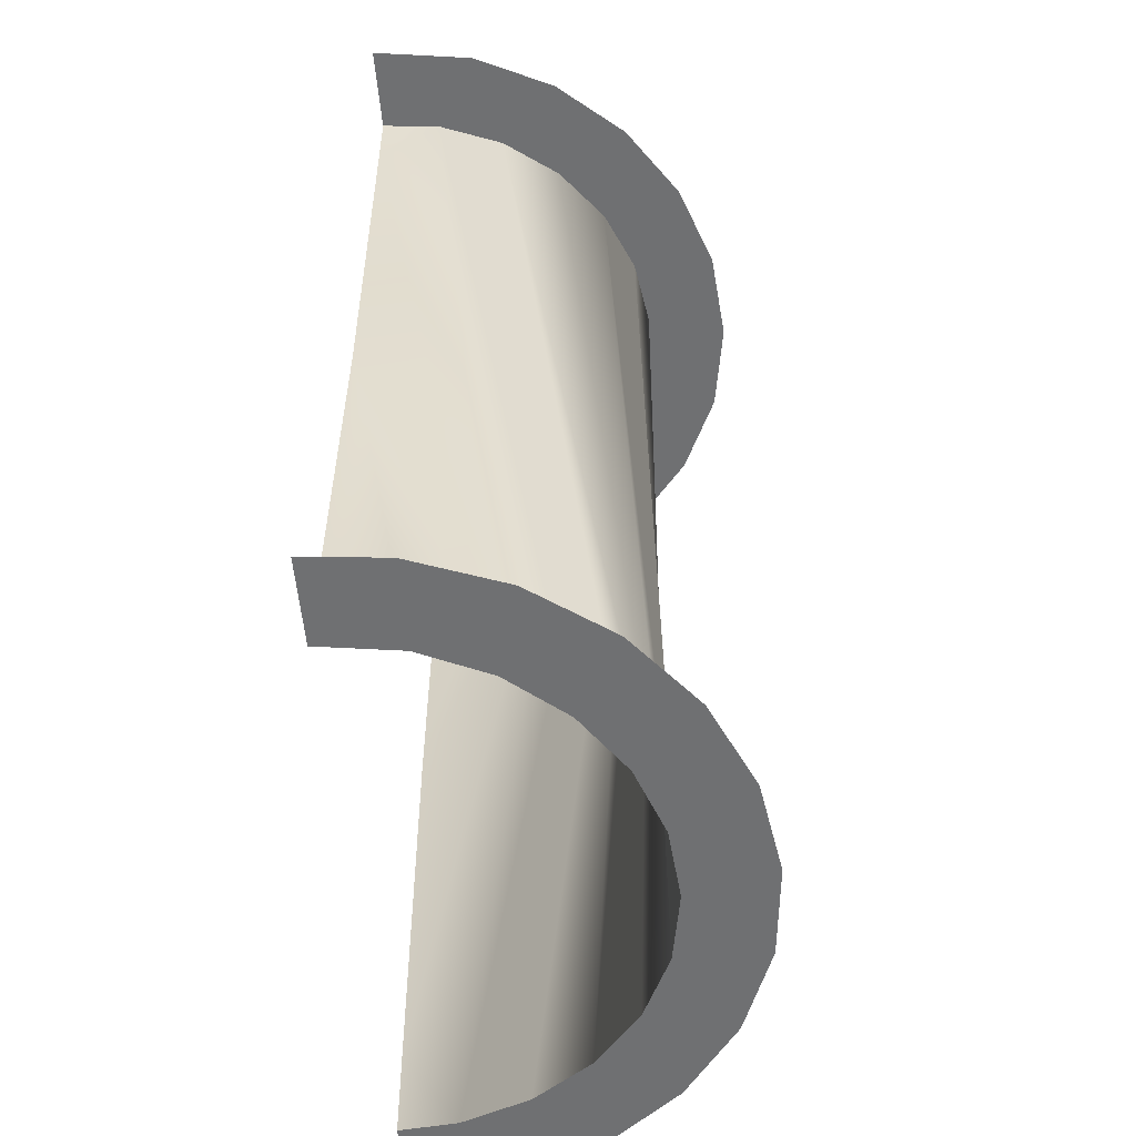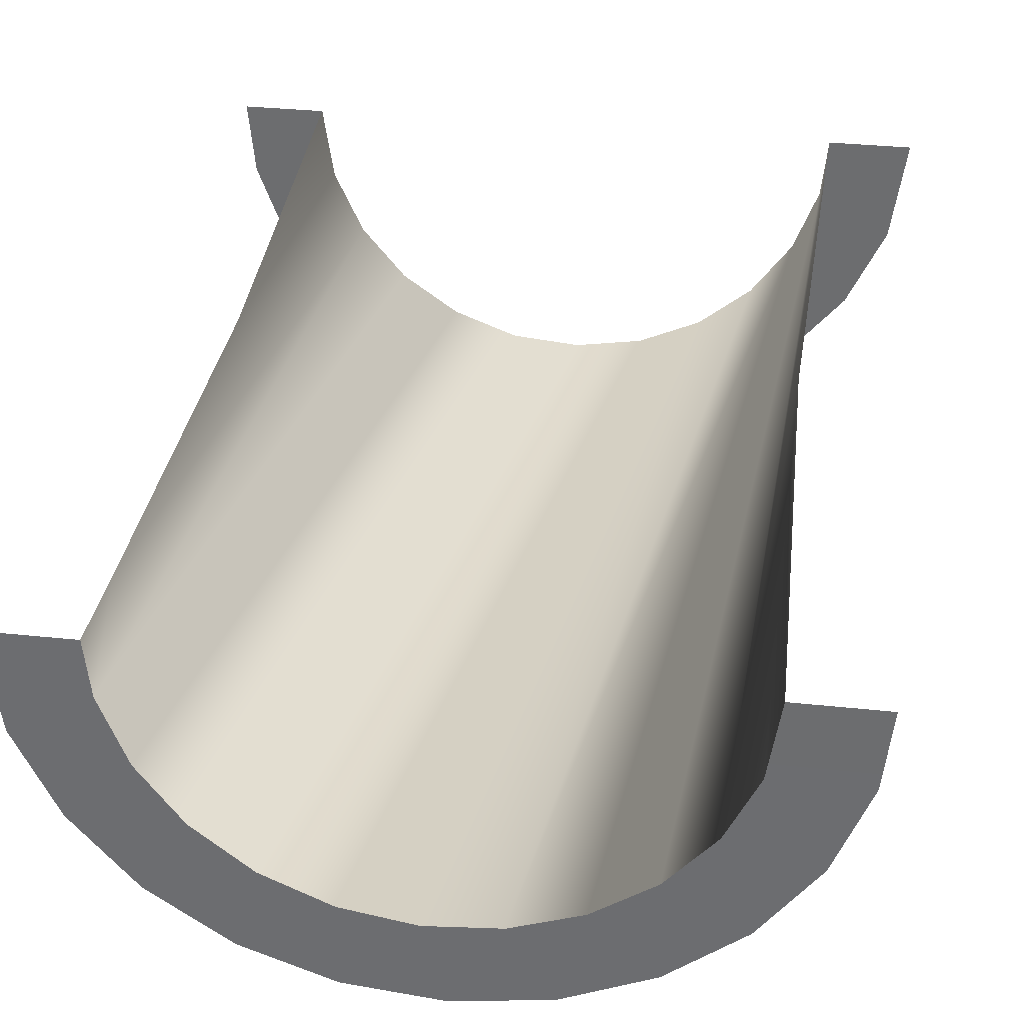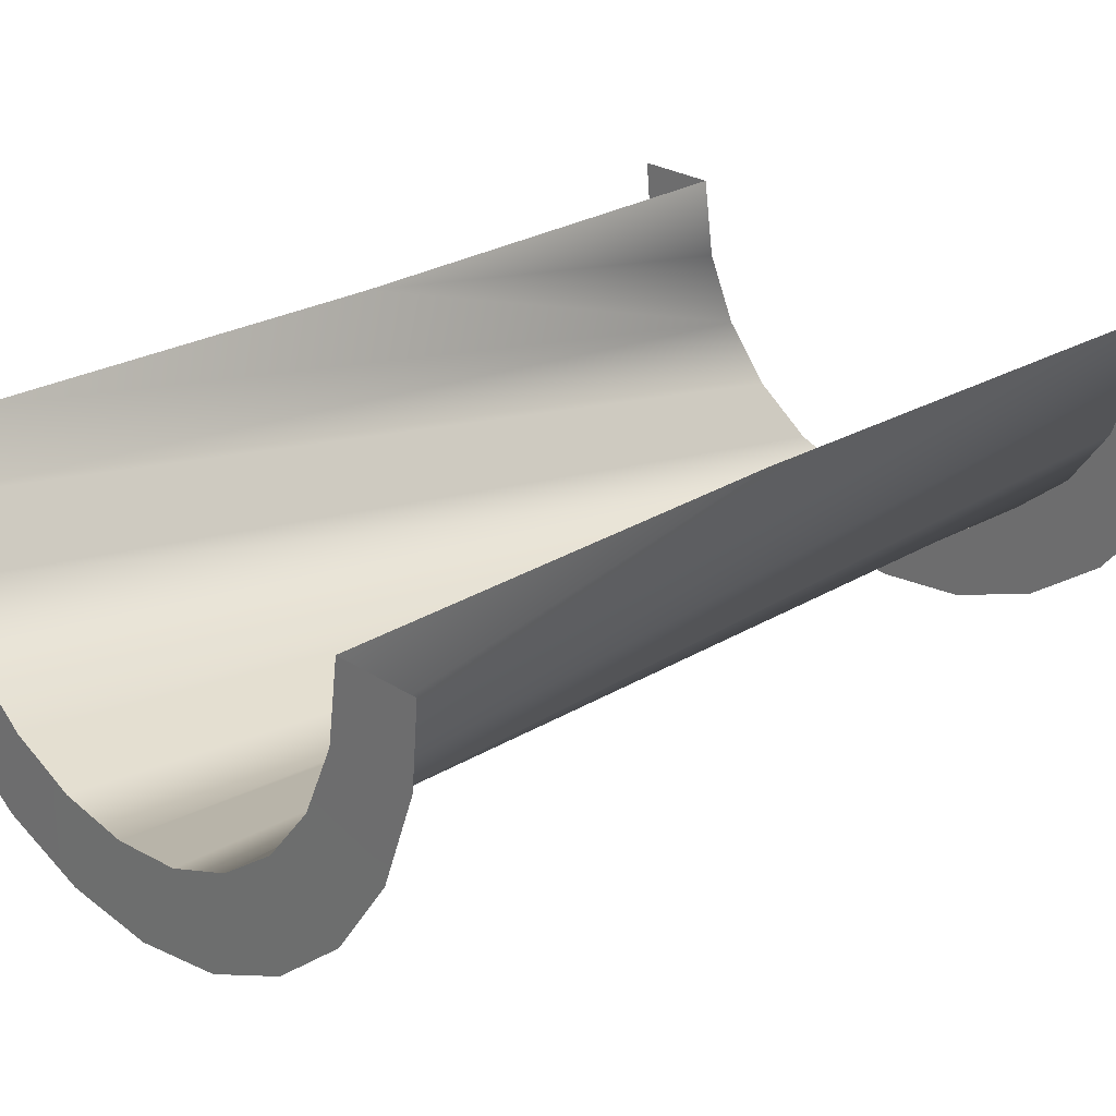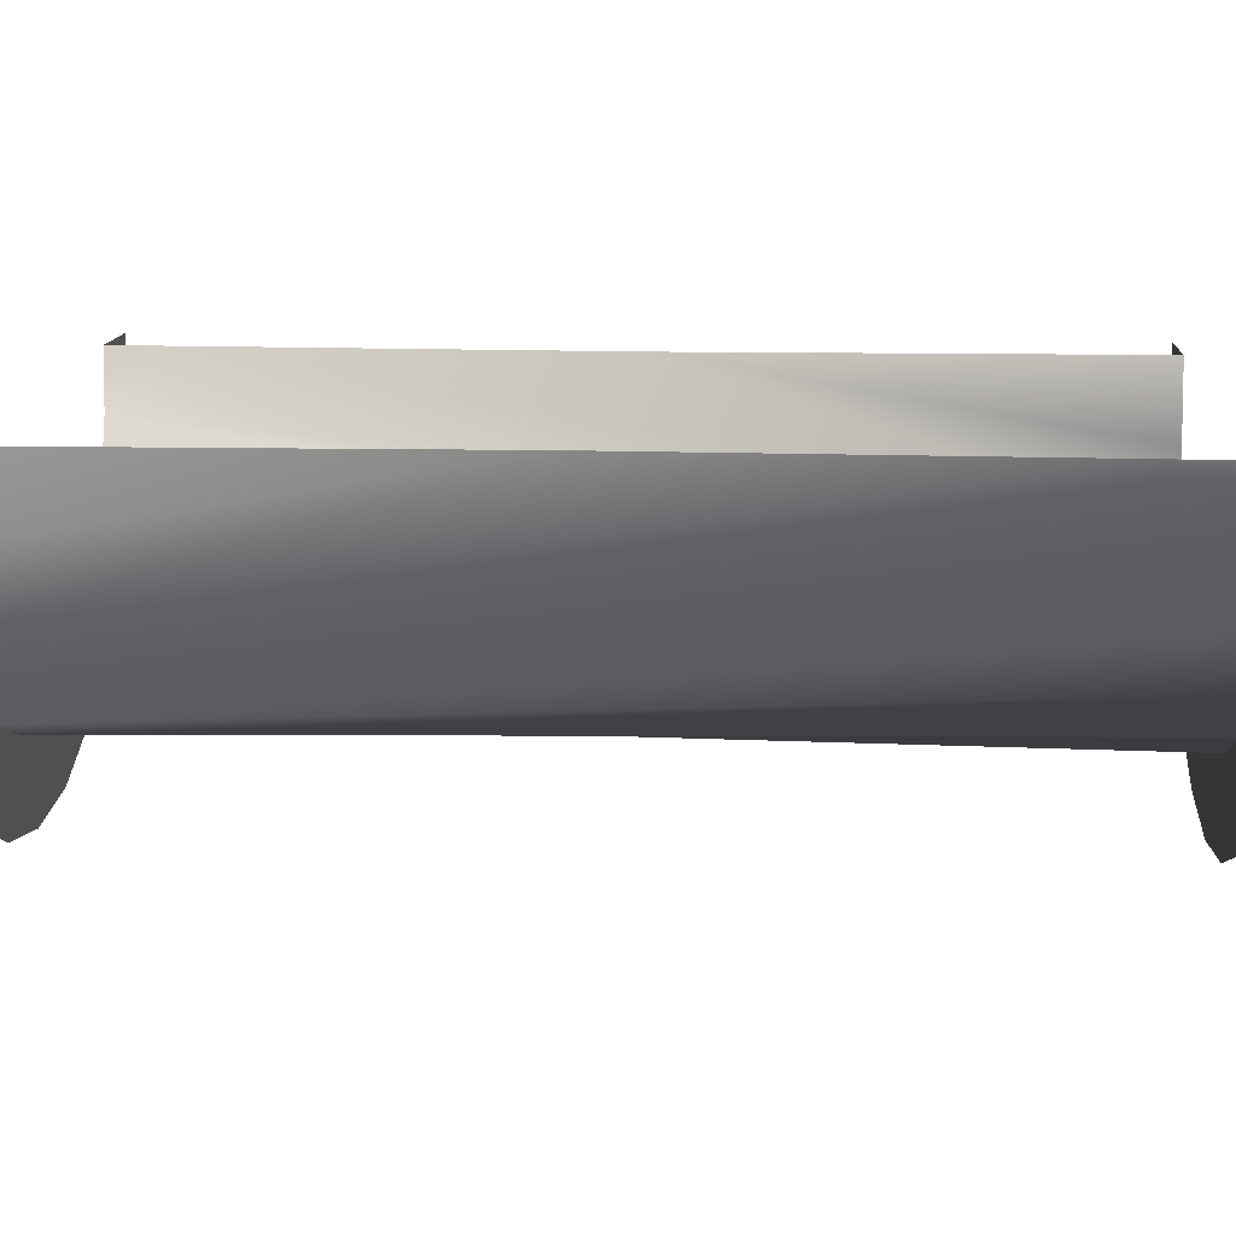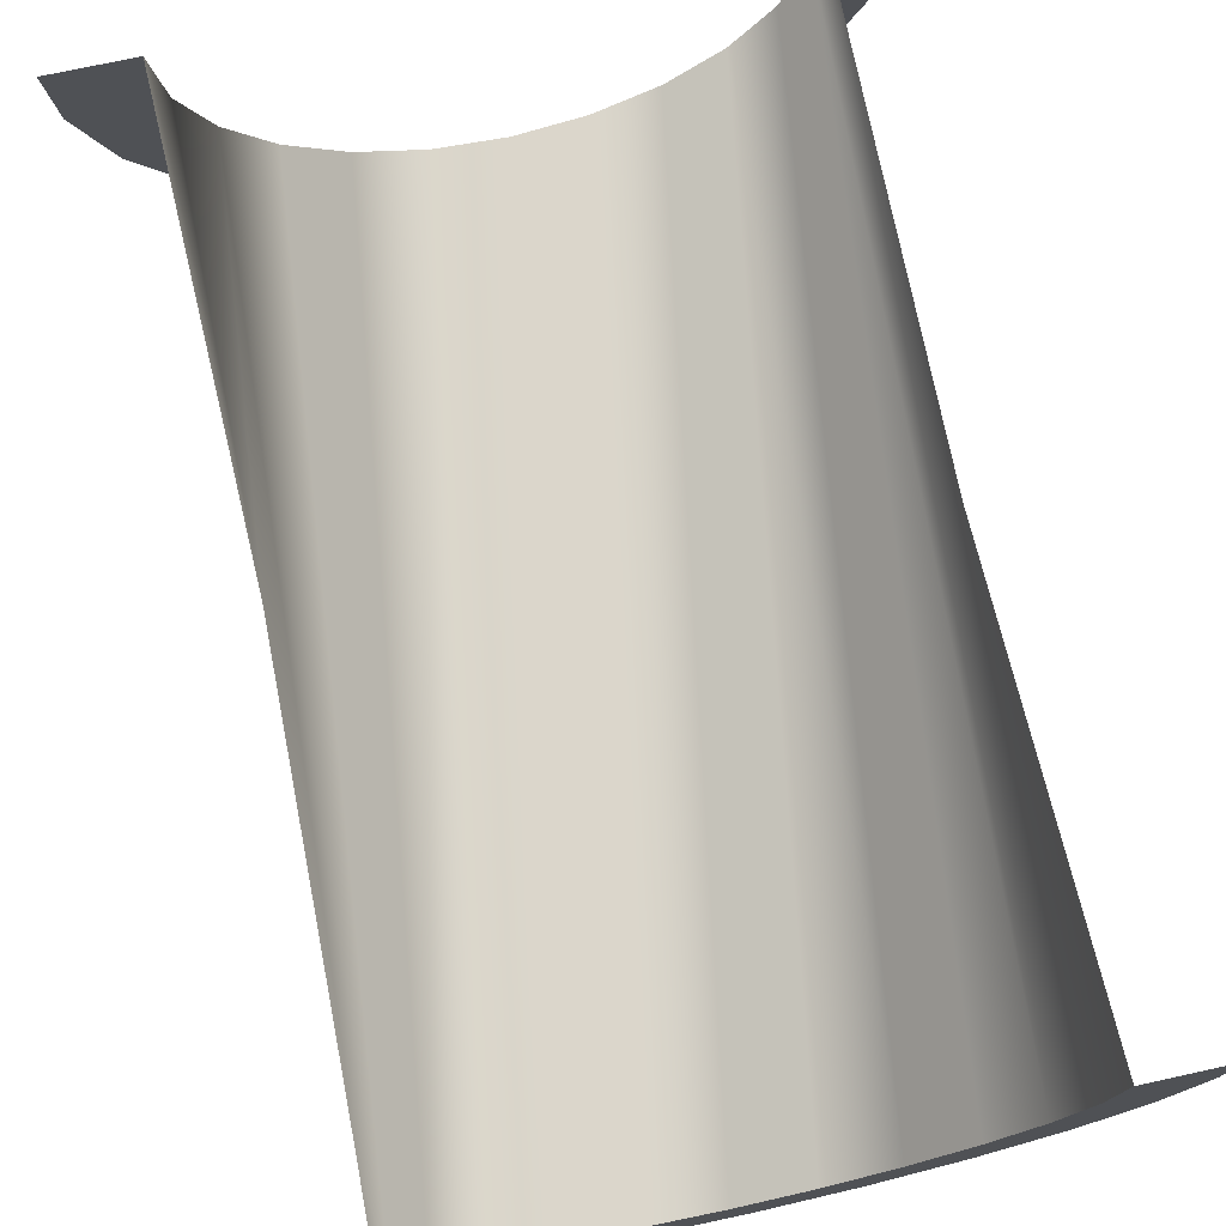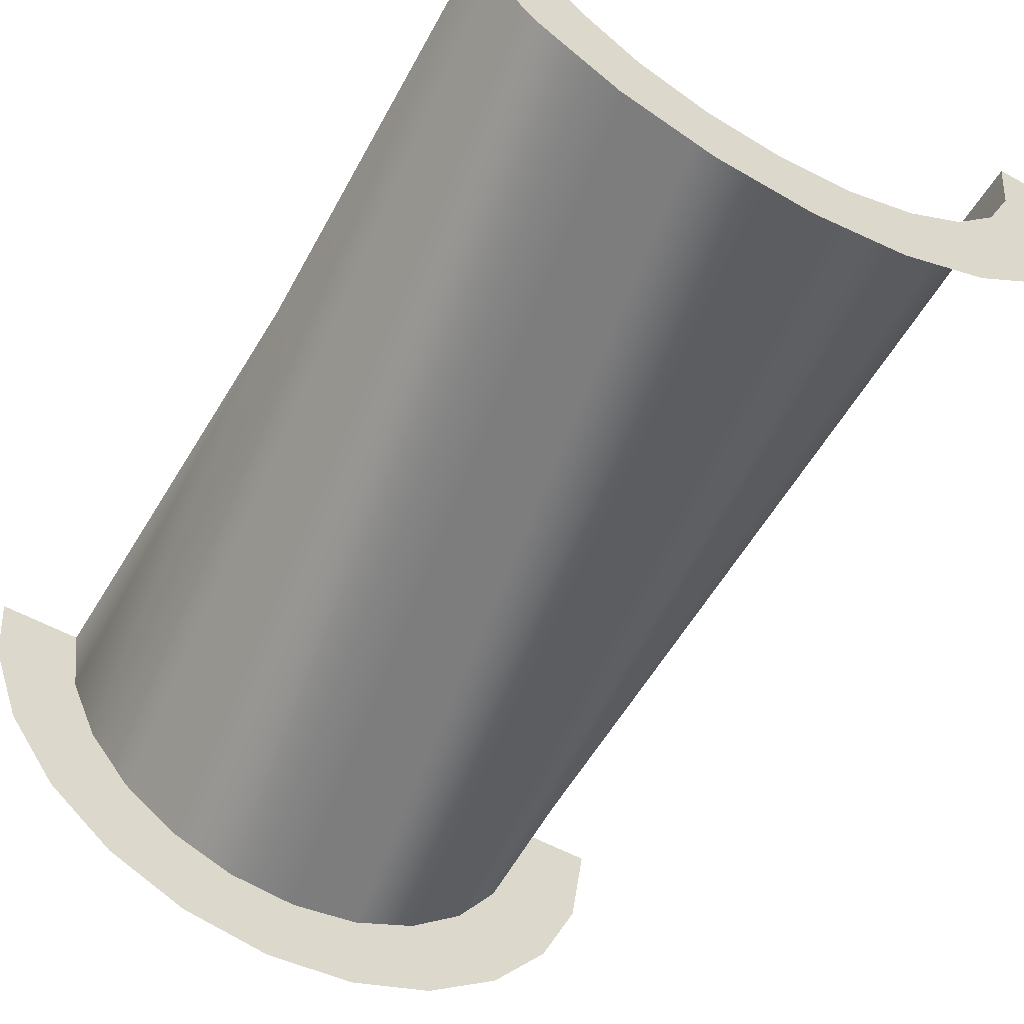
<metadata>
{"format":"obj","ext":"obj","renderer":"f3d","projection":"perspective","resolution":1024,"background":"white","views":[{"elev":-54.9,"azim":-85.1,"up":"+Z"},{"elev":34.9,"azim":-172.0,"up":"+Y"},{"elev":25.7,"azim":46.3,"up":"+Y"},{"elev":12.6,"azim":93.6,"up":"+Y"},{"elev":73.5,"azim":-12.3,"up":"+Y"},{"elev":-57.3,"azim":-29.5,"up":"+Y"}]}
</metadata>
<code>
g ShadowCollision
v -11.14 -2.524 26.32
v -7.759 -8.292 -12.92
v -5.32 -10.01 -12.92
v -10.08 -5.315 26.32
v 10.12 -5.212 -12.92
v 11.15 -2.409 -12.92
v 7.841 -8.228 26.31
v 5.418 -9.973 26.31
v 6.106 -9.561 -12.92
v 8.406 -7.643 -12.92
v 2.636 -11.05 26.31
v -0.3458 -11.33 26.32
v 0.4537 -11.32 -12.92
v 3.395 -10.81 -12.92
v -3.297 -10.85 26.32
v -6.017 -9.627 26.32
v -0.3458 -11.33 26.32
v 6.106 -9.561 -12.92
v 9.728 -5.92 26.3
v 7.841 -8.228 26.31
v 11.15 -2.409 -12.92
v 11.27 -0.02791 -9.311
v 11.37 -0.03176 -12.92
v 5.418 -9.973 26.31
v 2.636 -11.05 26.31
v 8.406 -7.643 -12.92
v 10.12 -5.212 -12.92
v -6.017 -9.627 26.32
v -8.331 -7.738 26.32
v -2.519 -11.05 -12.92
v 0.4537 -11.32 -12.92
v -10.08 -5.315 26.32
v -5.32 -10.01 -12.92
v -2.519 -11.05 -12.92
v -8.331 -7.738 26.32
v -9.669 -5.996 -12.92
v -7.759 -8.292 -12.92
v -11.14 -2.524 26.32
v -11.32 0.007026 23.64
v -11.39 0.009858 26.31
v 9.728 -5.92 26.3
v 11.27 -0.02791 -9.311
v 10.95 -0.00993 7.671
v 10.96 -3.166 26.29
v 11.41 0.009819 26.29
v 10.96 -3.166 26.29
v 10.95 -0.00993 7.671
v -10.92 -3.268 -12.92
v -14.58 -3.282 -12.92
v -13.2 -6.963 -12.92
v -9.669 -5.996 -12.92
v -9.669 -5.996 -12.92
v -13.2 -6.963 -12.92
v -10.92 -10.14 -12.92
v -7.759 -8.292 -12.92
v -7.759 -8.292 -12.92
v -10.92 -10.14 -12.92
v -7.896 -12.61 -12.92
v -5.32 -10.01 -12.92
v -5.32 -10.01 -12.92
v -7.896 -12.61 -12.92
v -4.334 -14.22 -12.92
v -2.519 -11.05 -12.92
v -2.519 -11.05 -12.92
v -4.334 -14.22 -12.92
v -0.4769 -14.86 -12.92
v 0.4537 -11.32 -12.92
v 0.4537 -11.32 -12.92
v -0.4769 -14.86 -12.92
v 3.412 -14.47 -12.92
v 3.395 -10.81 -12.92
v -11.14 -2.524 26.32
v -14.3 -4.369 26.31
v -14.92 0.009858 26.31
v -11.39 0.009858 26.31
v -10.08 -5.315 26.32
v -12.65 -7.916 26.32
v -14.3 -4.369 26.31
v -11.14 -2.524 26.32
v -8.331 -7.738 26.32
v -10.15 -10.92 26.32
v -12.65 -7.916 26.32
v -10.08 -5.315 26.32
v -6.017 -9.627 26.32
v -6.948 -13.17 26.32
v -10.15 -10.92 26.32
v -8.331 -7.738 26.32
v -3.297 -10.85 26.32
v -3.28 -14.51 26.32
v -6.948 -13.17 26.32
v -6.017 -9.627 26.32
v -0.3458 -11.33 26.32
v 0.6117 -14.86 26.32
v -3.28 -14.51 26.32
v -3.297 -10.85 26.32
v 2.636 -11.05 26.31
v 4.481 -14.21 26.31
v 0.6117 -14.86 26.32
v -0.3458 -11.33 26.32
v 5.418 -9.973 26.31
v 8.023 -12.54 26.31
v 4.481 -14.21 26.31
v 2.636 -11.05 26.31
v 7.841 -8.228 26.31
v 11.02 -10.04 26.3
v 8.023 -12.54 26.31
v 5.418 -9.973 26.31
v 9.728 -5.92 26.3
v 13.27 -6.855 26.3
v 11.02 -10.04 26.3
v 7.841 -8.228 26.31
v 10.96 -3.166 26.29
v 14.62 -3.151 26.29
v 13.27 -6.855 26.3
v 9.728 -5.92 26.3
v 11.41 0.009819 26.29
v 14.9 0.009819 26.29
v 14.62 -3.151 26.29
v 10.96 -3.166 26.29
v -11.39 -0.03172 -12.92
v -14.9 -0.03176 -12.92
v -14.58 -3.282 -12.92
v -10.92 -3.268 -12.92
v 3.395 -10.81 -12.92
v 3.412 -14.47 -12.92
v 7.063 -13.09 -12.92
v 6.106 -9.561 -12.92
v 8.406 -7.643 -12.92
v 10.25 -10.8 -12.92
v 12.73 -7.782 -12.92
v 10.12 -5.212 -12.92
v 6.106 -9.561 -12.92
v 7.063 -13.09 -12.92
v 10.25 -10.8 -12.92
v 8.406 -7.643 -12.92
v 11.15 -2.409 -12.92
v 14.33 -4.223 -12.92
v 14.93 -0.03176 -12.92
v 11.37 -0.03176 -12.92
v 10.12 -5.212 -12.92
v 12.73 -7.782 -12.92
v 14.33 -4.223 -12.92
v 11.15 -2.409 -12.92
v -10.94 -0.01135 6.306
v -10.92 -3.268 -12.92
v -9.669 -5.996 -12.92
v -11.32 0.007026 23.64
v -11.39 -0.03172 -12.92
g ShadowCollision_0
f 3 2 1
f 4 3 1
f 7 6 5
f 8 7 5
f 11 10 9
f 12 11 9
f 15 14 13
f 16 15 13
f 14 15 17
f 18 14 17
f 21 20 19
f 19 22 21
f 22 23 21
f 26 25 24
f 27 26 24
f 30 29 28
f 31 30 28
f 34 33 32
f 35 34 32
f 38 37 36
f 36 39 38
f 39 40 38
f 43 42 41
f 44 43 41
f 47 46 45
f 50 49 48
f 51 50 48
f 54 53 52
f 55 54 52
f 58 57 56
f 59 58 56
f 62 61 60
f 63 62 60
f 66 65 64
f 67 66 64
f 70 69 68
f 71 70 68
f 74 73 72
f 75 74 72
f 78 77 76
f 79 78 76
f 82 81 80
f 83 82 80
f 86 85 84
f 87 86 84
f 90 89 88
f 91 90 88
f 94 93 92
f 95 94 92
f 98 97 96
f 99 98 96
f 102 101 100
f 103 102 100
f 106 105 104
f 107 106 104
f 110 109 108
f 111 110 108
f 114 113 112
f 115 114 112
f 118 117 116
f 119 118 116
f 122 121 120
f 123 122 120
f 126 125 124
f 127 126 124
f 130 129 128
f 131 130 128
f 134 133 132
f 135 134 132
f 138 137 136
f 139 138 136
f 142 141 140
f 143 142 140
f 146 145 144
f 147 146 144
f 144 145 148

</code>
